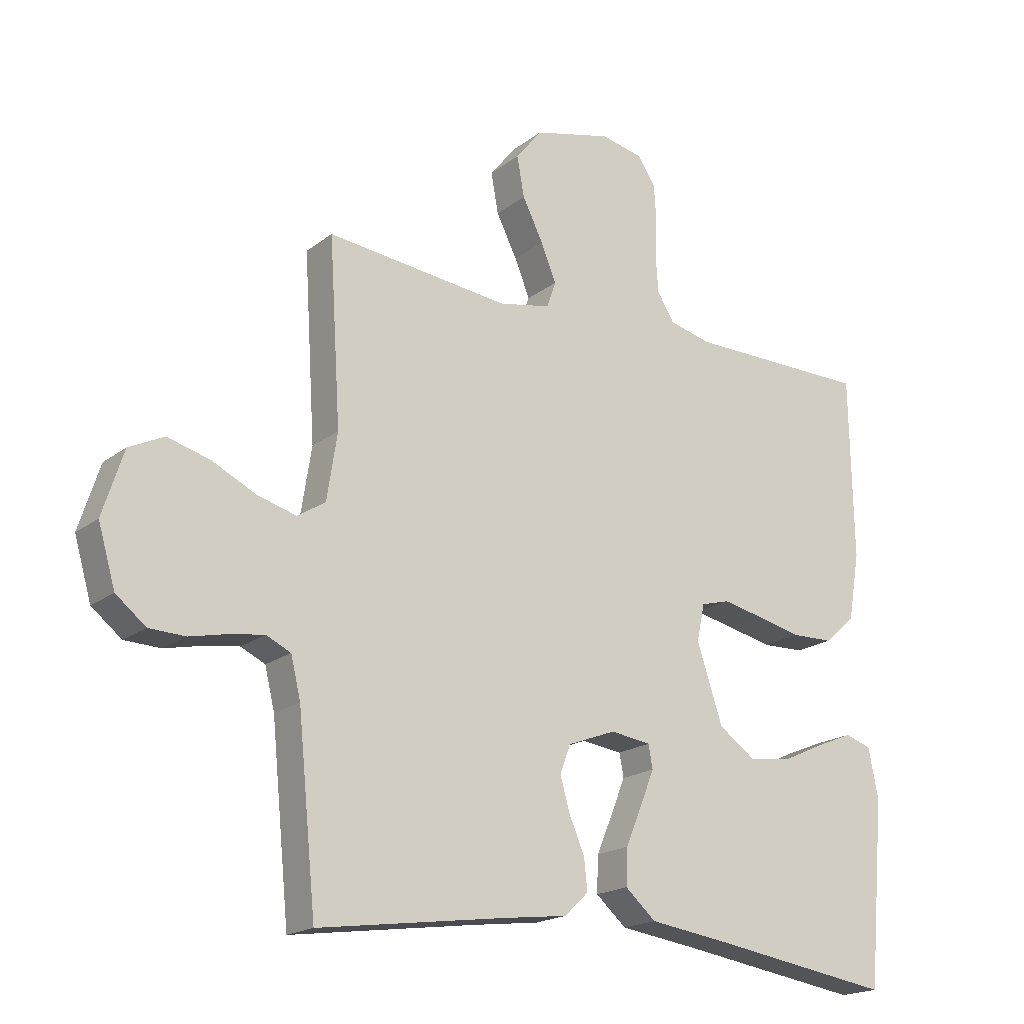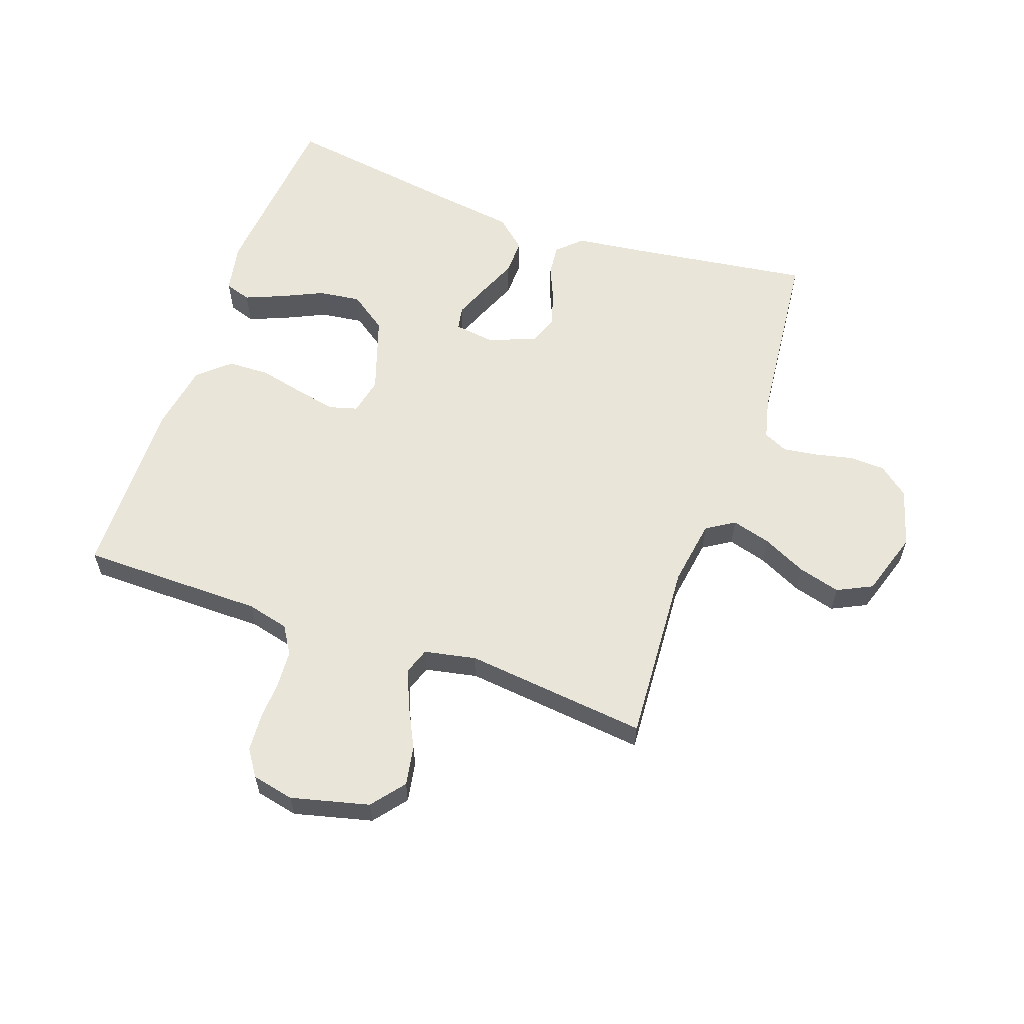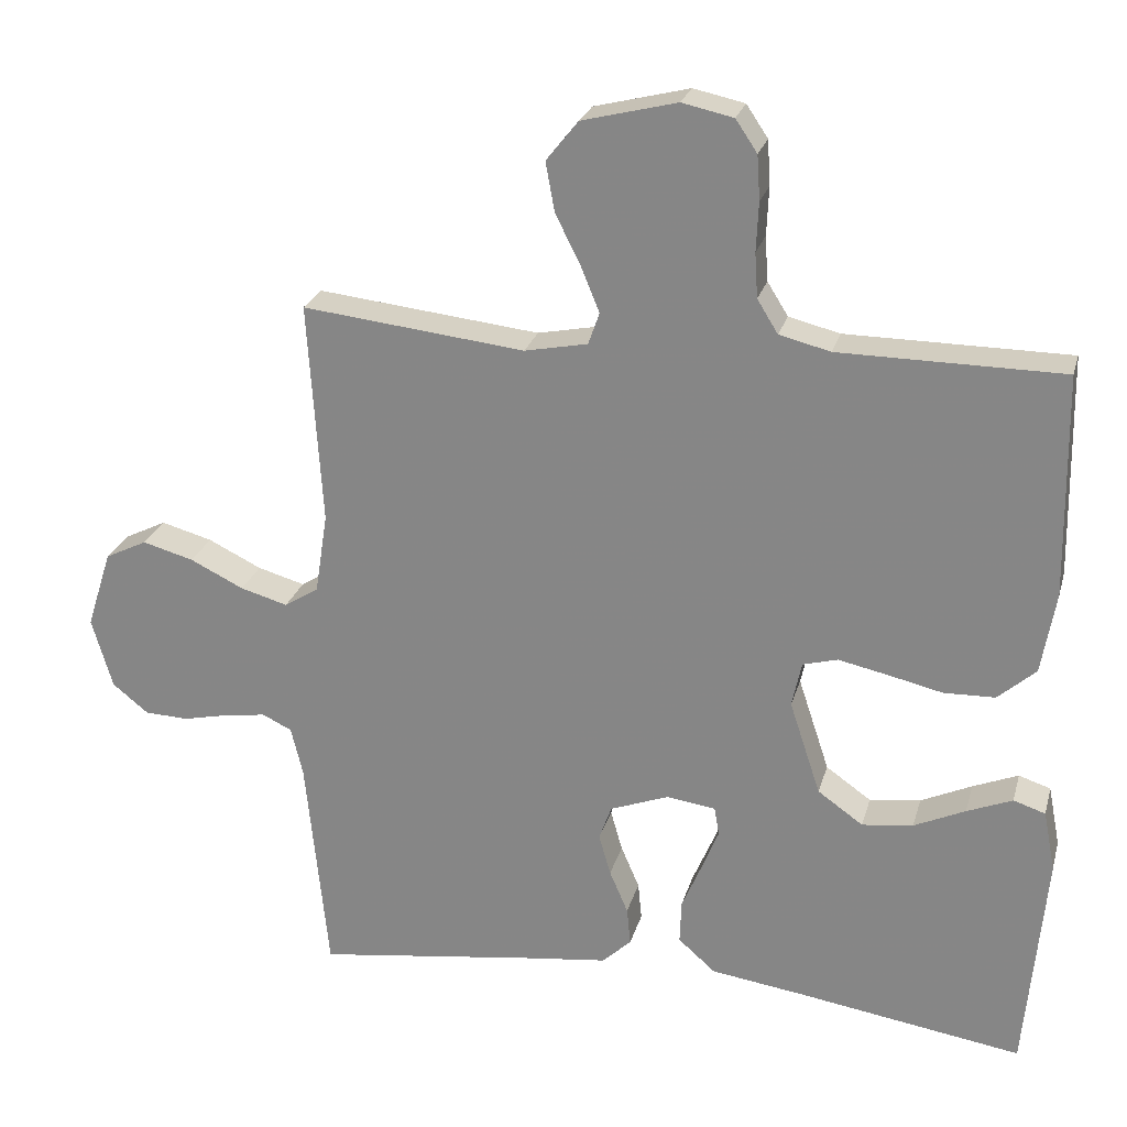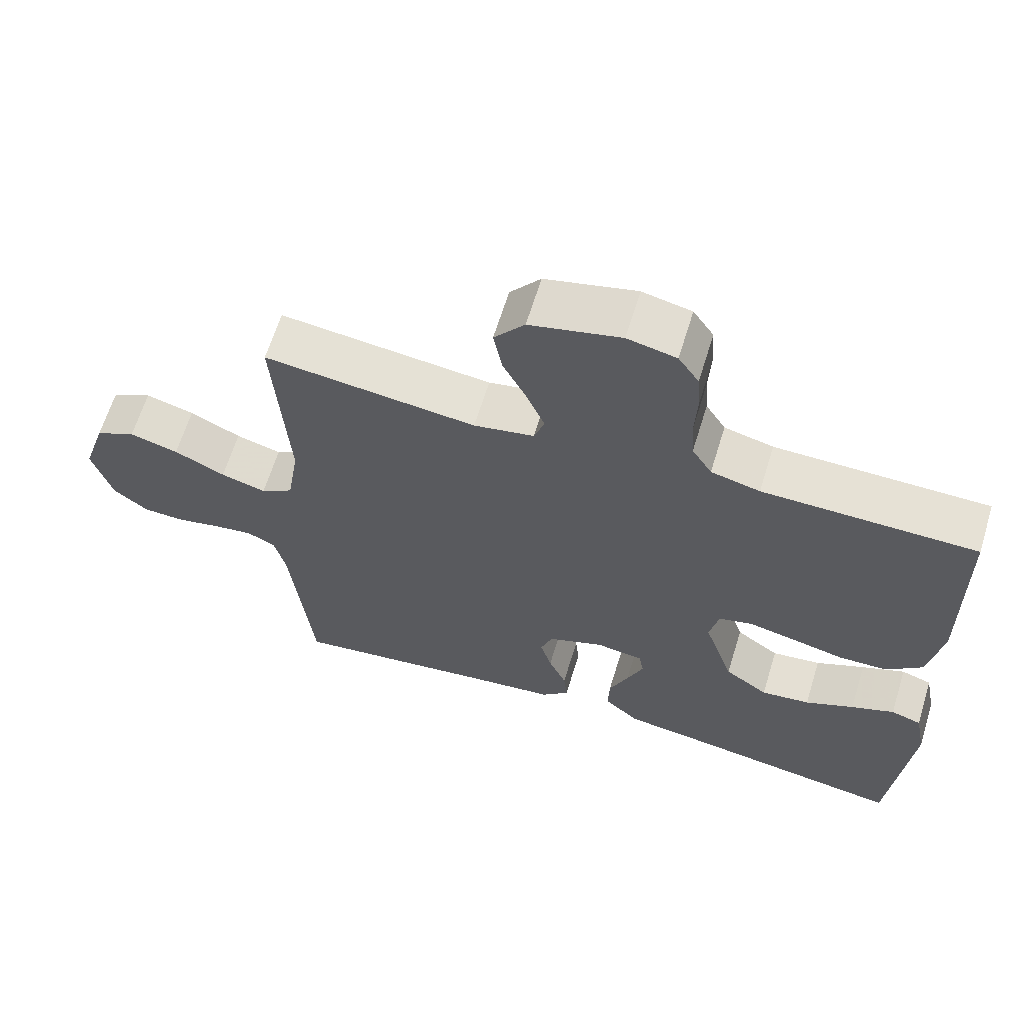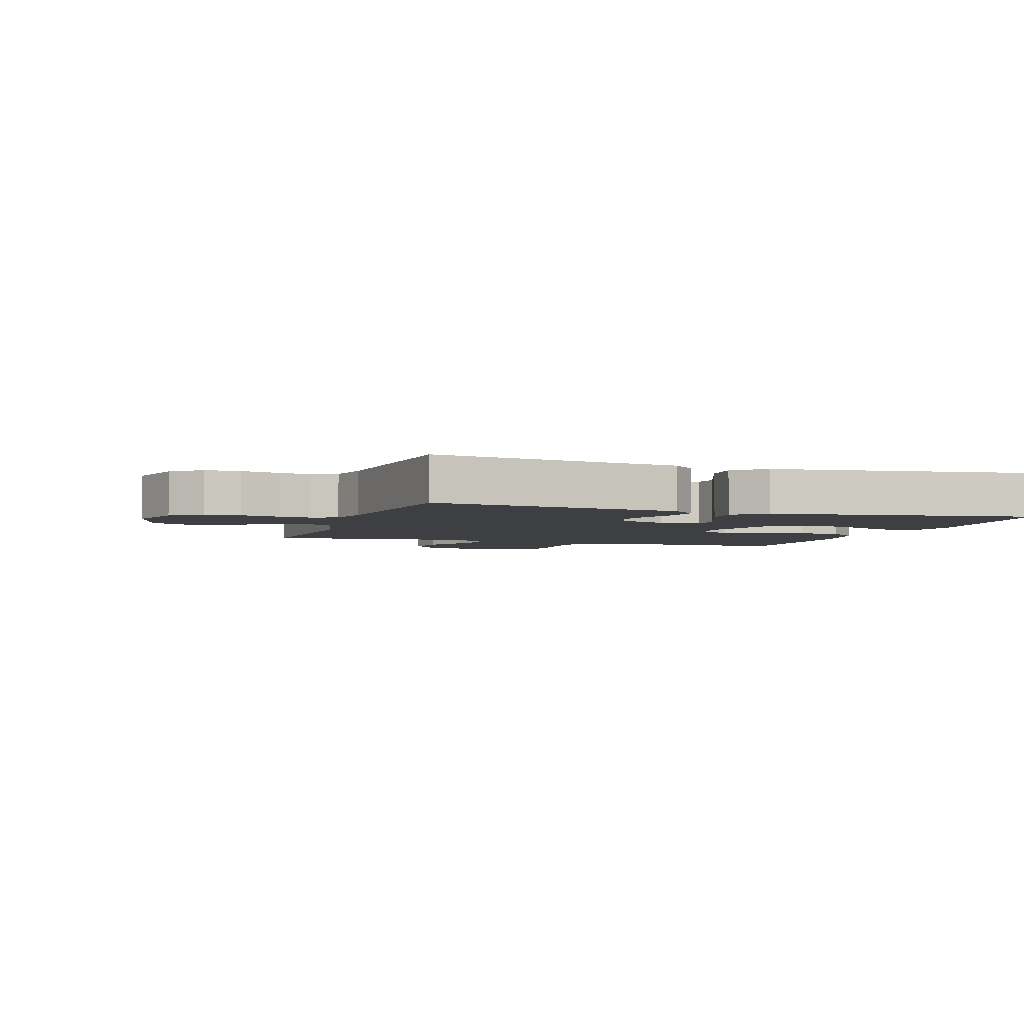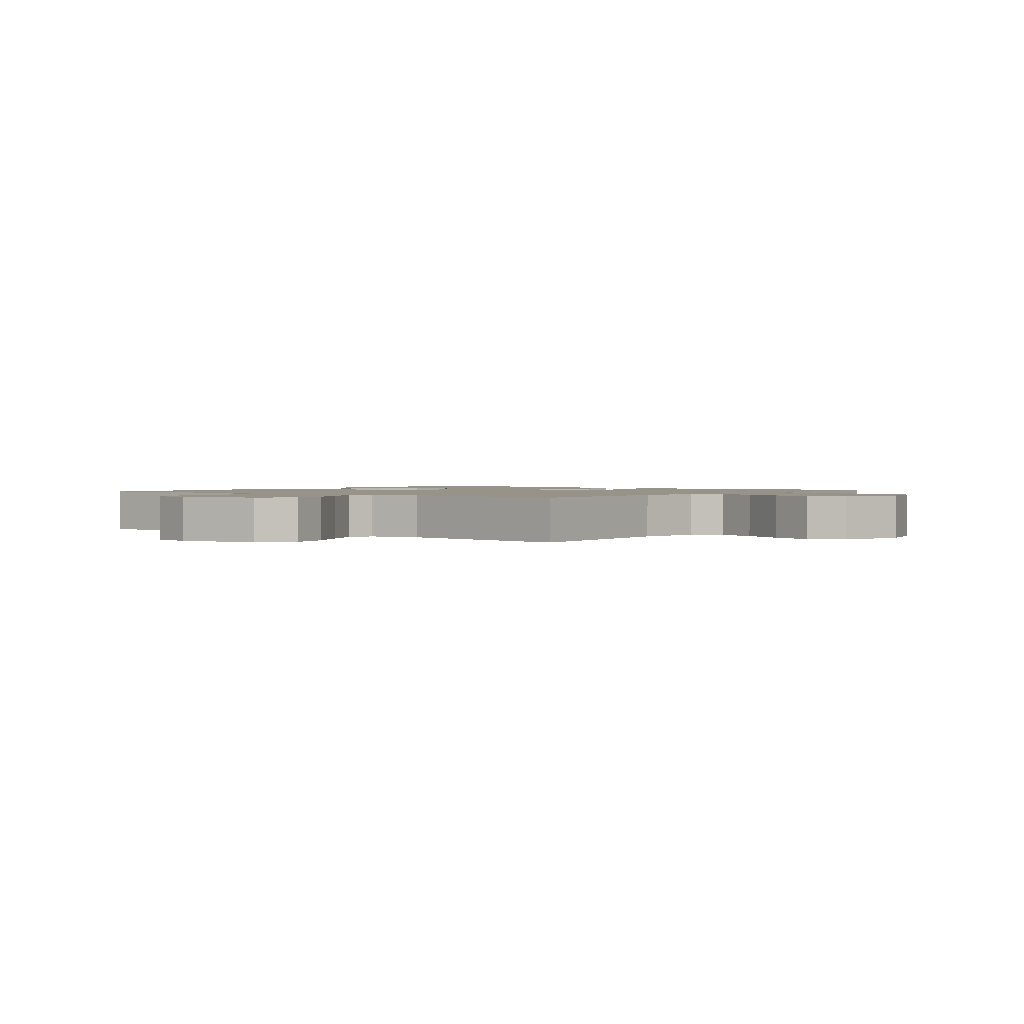
<metadata>
{"format":"obj","ext":"obj","renderer":"f3d","projection":"perspective","resolution":1024,"background":"white","views":[{"elev":-18.9,"azim":144.7,"up":"+Z"},{"elev":59.7,"azim":19.4,"up":"+Y"},{"elev":24.6,"azim":-165.5,"up":"+Z"},{"elev":64.1,"azim":-162.9,"up":"+Z"},{"elev":-3.8,"azim":161.6,"up":"+Y"},{"elev":1.5,"azim":37.8,"up":"+Y"}]}
</metadata>
<code>
v 0.5 0.07 -0.5
v 0.2 0.07 -0.458
v 0.089 0.07 -0.444
v 0.05 0.07 -0.407
v 0.055 0.07 -0.356
v 0.08 0.07 -0.298
v 0.096 0.07 -0.242
v 0.079 0.07 -0.195
v 0 0.07 -0.165
v -0.066 0.07 -0.174
v -0.073 0.07 -0.212
v -0.05 0.07 -0.269
v -0.023 0.07 -0.333
v -0.021 0.07 -0.392
v -0.071 0.07 -0.436
v -0.2 0.07 -0.454
v -0.5 0.07 -0.5
v -0.527 0.07 -0.2
v -0.511 0.07 -0.118
v -0.468 0.07 -0.104
v -0.407 0.07 -0.129
v -0.338 0.07 -0.161
v -0.269 0.07 -0.17
v -0.208 0.07 -0.127
v -0.166 0.07 0
v -0.179 0.07 0.061
v -0.226 0.07 0.074
v -0.292 0.07 0.06
v -0.366 0.07 0.043
v -0.435 0.07 0.045
v -0.486 0.07 0.09
v -0.505 0.07 0.2
v -0.5 0.07 0.5
v -0.2 0.07 0.502
v -0.131 0.07 0.519
v -0.103 0.07 0.564
v -0.099 0.07 0.624
v -0.102 0.07 0.69
v -0.098 0.07 0.75
v -0.069 0.07 0.793
v 0 0.07 0.808
v 0.128 0.07 0.776
v 0.171 0.07 0.722
v 0.159 0.07 0.656
v 0.125 0.07 0.588
v 0.1 0.07 0.527
v 0.115 0.07 0.484
v 0.2 0.07 0.467
v 0.5 0.07 0.5
v 0.481 0.07 0.2
v 0.498 0.07 0.091
v 0.544 0.07 0.062
v 0.608 0.07 0.08
v 0.68 0.07 0.115
v 0.749 0.07 0.134
v 0.806 0.07 0.106
v 0.84 0.07 0
v 0.812 0.07 -0.096
v 0.763 0.07 -0.135
v 0.704 0.07 -0.137
v 0.641 0.07 -0.123
v 0.586 0.07 -0.115
v 0.546 0.07 -0.134
v 0.53 0.07 -0.2
v 0.5 0 -0.5
v 0.2 0 -0.458
v 0.089 0 -0.444
v 0.05 0 -0.407
v 0.055 0 -0.356
v 0.08 0 -0.298
v 0.096 0 -0.242
v 0.079 0 -0.195
v 0 0 -0.165
v -0.066 0 -0.174
v -0.073 0 -0.212
v -0.05 0 -0.269
v -0.023 0 -0.333
v -0.021 0 -0.392
v -0.071 0 -0.436
v -0.2 0 -0.454
v -0.5 0 -0.5
v -0.527 0 -0.2
v -0.511 0 -0.118
v -0.468 0 -0.104
v -0.407 0 -0.129
v -0.338 0 -0.161
v -0.269 0 -0.17
v -0.208 0 -0.127
v -0.166 0 0
v -0.179 0 0.061
v -0.226 0 0.074
v -0.292 0 0.06
v -0.366 0 0.043
v -0.435 0 0.045
v -0.486 0 0.09
v -0.505 0 0.2
v -0.5 0 0.5
v -0.2 0 0.502
v -0.131 0 0.519
v -0.103 0 0.564
v -0.099 0 0.624
v -0.102 0 0.69
v -0.098 0 0.75
v -0.069 0 0.793
v 0 0 0.808
v 0.128 0 0.776
v 0.171 0 0.722
v 0.159 0 0.656
v 0.125 0 0.588
v 0.1 0 0.527
v 0.115 0 0.484
v 0.2 0 0.467
v 0.5 0 0.5
v 0.481 0 0.2
v 0.498 0 0.091
v 0.544 0 0.062
v 0.608 0 0.08
v 0.68 0 0.115
v 0.749 0 0.134
v 0.806 0 0.106
v 0.84 0 0
v 0.812 0 -0.096
v 0.763 0 -0.135
v 0.704 0 -0.137
v 0.641 0 -0.123
v 0.586 0 -0.115
v 0.546 0 -0.134
v 0.53 0 -0.2
f 58 59 60 61
f 58 61 62
f 57 58 62
f 56 57 62
f 53 54 55 56
f 52 53 56 62
f 51 52 62 63
f 48 49 50
f 47 48 50 51
f 42 43 44 45
f 42 45 46
f 41 42 46
f 40 41 46 47
f 37 38 39 40
f 36 37 40 47
f 31 32 33 34
f 31 34 35
f 28 29 30 31
f 27 28 31 35
f 26 27 35 36
f 19 20 21 22
f 17 18 19 22
f 16 17 22 23
f 15 16 23 24
f 12 13 14 15
f 11 12 15 24
f 3 4 5 6
f 2 3 6 7
f 64 1 2 7
f 63 64 7 8
f 51 63 8 9
f 47 51 9 10
f 25 26 36 47
f 25 47 10
f 10 11 24 25
f 125 124 123 122
f 126 125 122
f 126 122 121
f 126 121 120
f 120 119 118 117
f 126 120 117 116
f 127 126 116 115
f 114 113 112
f 115 114 112 111
f 109 108 107 106
f 110 109 106
f 110 106 105
f 111 110 105 104
f 104 103 102 101
f 111 104 101 100
f 98 97 96 95
f 99 98 95
f 95 94 93 92
f 99 95 92 91
f 100 99 91 90
f 86 85 84 83
f 86 83 82 81
f 87 86 81 80
f 88 87 80 79
f 79 78 77 76
f 88 79 76 75
f 70 69 68 67
f 71 70 67 66
f 71 66 65 128
f 72 71 128 127
f 73 72 127 115
f 74 73 115 111
f 111 100 90 89
f 74 111 89
f 89 88 75 74
f 1 65 66 2
f 2 66 67 3
f 3 67 68 4
f 4 68 69 5
f 5 69 70 6
f 6 70 71 7
f 7 71 72 8
f 8 72 73 9
f 9 73 74 10
f 10 74 75 11
f 11 75 76 12
f 12 76 77 13
f 13 77 78 14
f 14 78 79 15
f 15 79 80 16
f 16 80 81 17
f 17 81 82 18
f 18 82 83 19
f 19 83 84 20
f 20 84 85 21
f 21 85 86 22
f 22 86 87 23
f 23 87 88 24
f 24 88 89 25
f 25 89 90 26
f 26 90 91 27
f 27 91 92 28
f 28 92 93 29
f 29 93 94 30
f 30 94 95 31
f 31 95 96 32
f 32 96 97 33
f 33 97 98 34
f 34 98 99 35
f 35 99 100 36
f 36 100 101 37
f 37 101 102 38
f 38 102 103 39
f 39 103 104 40
f 40 104 105 41
f 41 105 106 42
f 42 106 107 43
f 43 107 108 44
f 44 108 109 45
f 45 109 110 46
f 46 110 111 47
f 47 111 112 48
f 48 112 113 49
f 49 113 114 50
f 50 114 115 51
f 51 115 116 52
f 52 116 117 53
f 53 117 118 54
f 54 118 119 55
f 55 119 120 56
f 56 120 121 57
f 57 121 122 58
f 58 122 123 59
f 59 123 124 60
f 60 124 125 61
f 61 125 126 62
f 62 126 127 63
f 63 127 128 64
f 64 128 65 1

</code>
